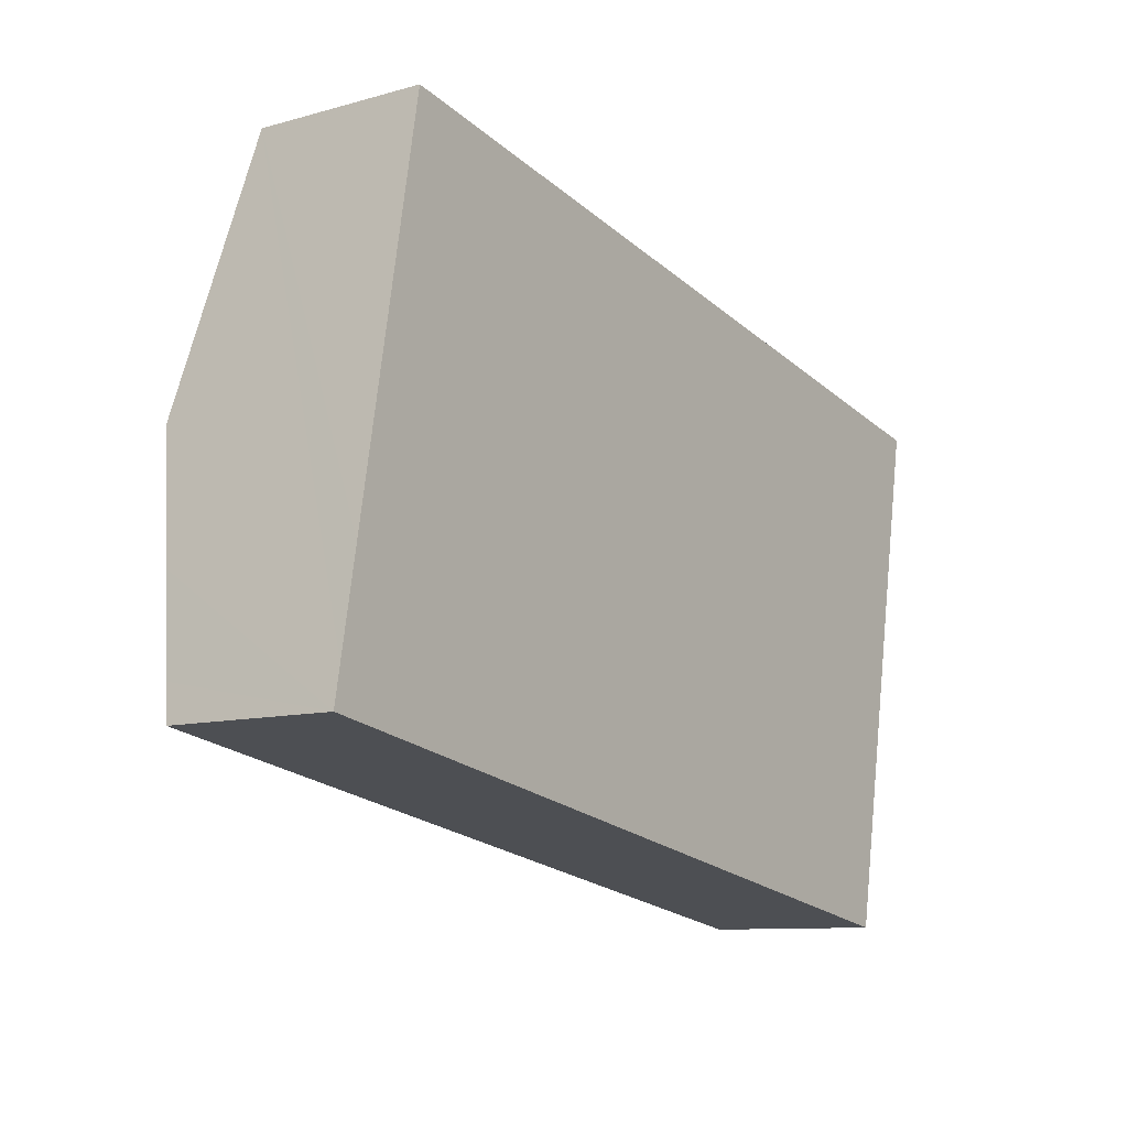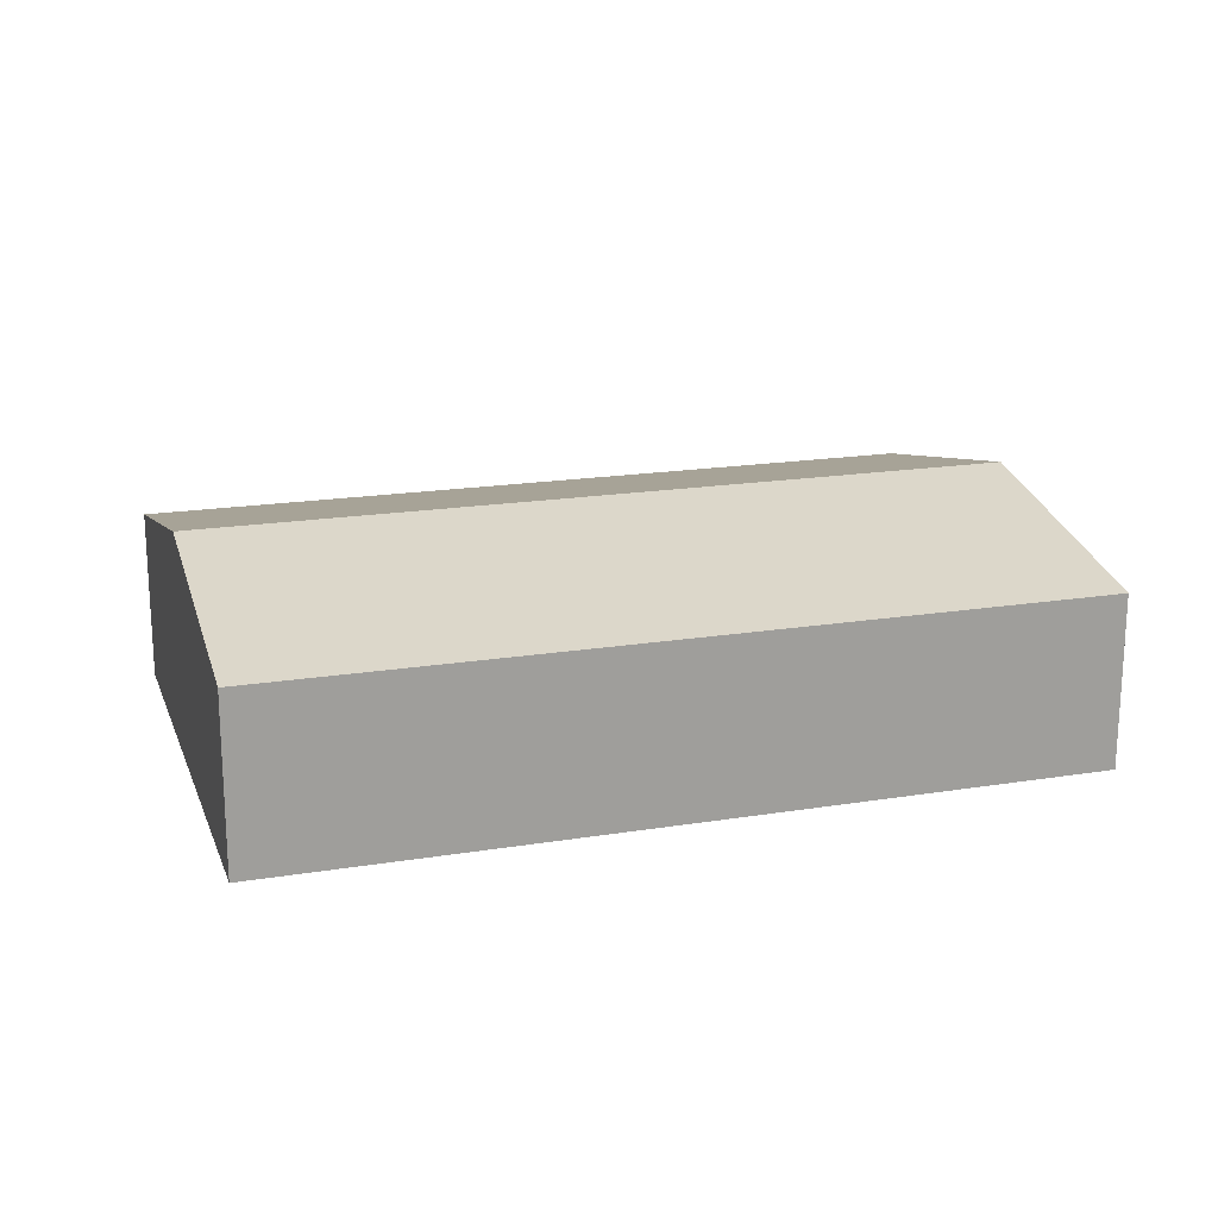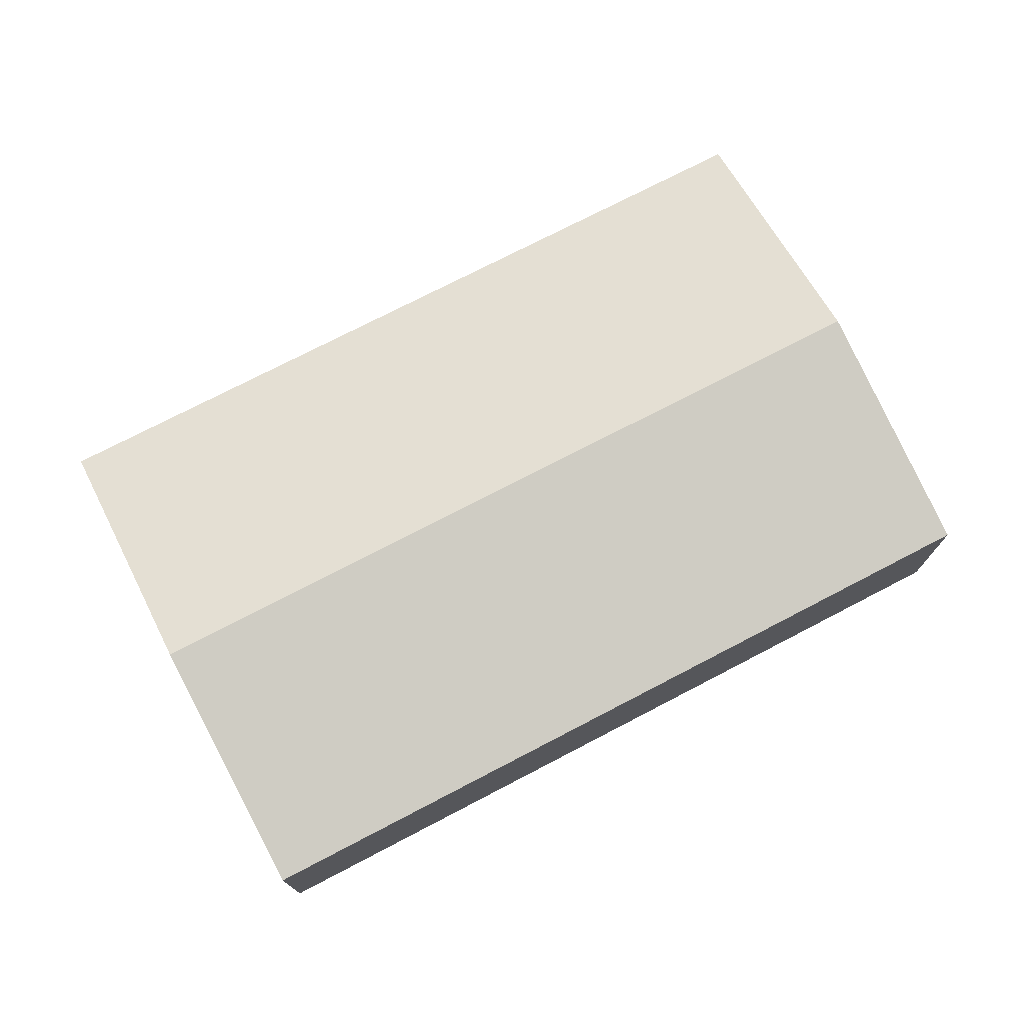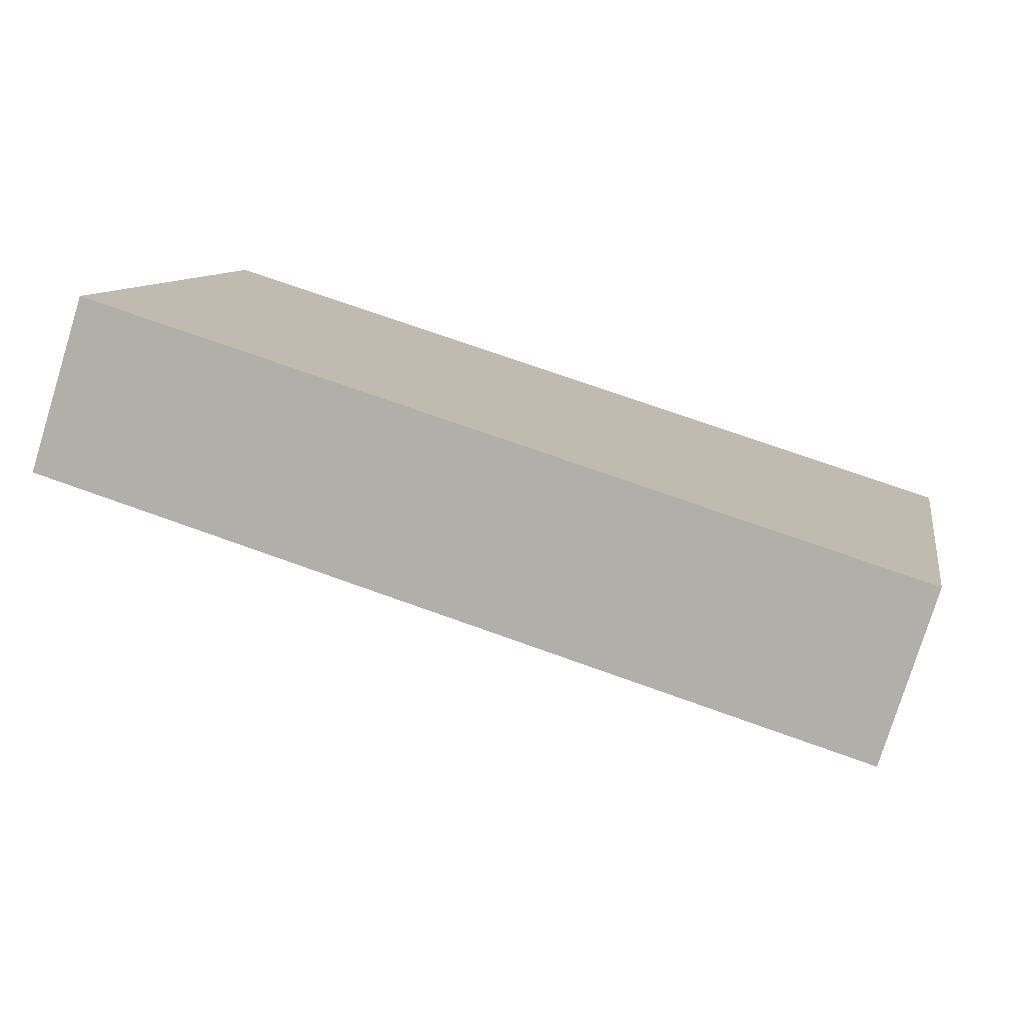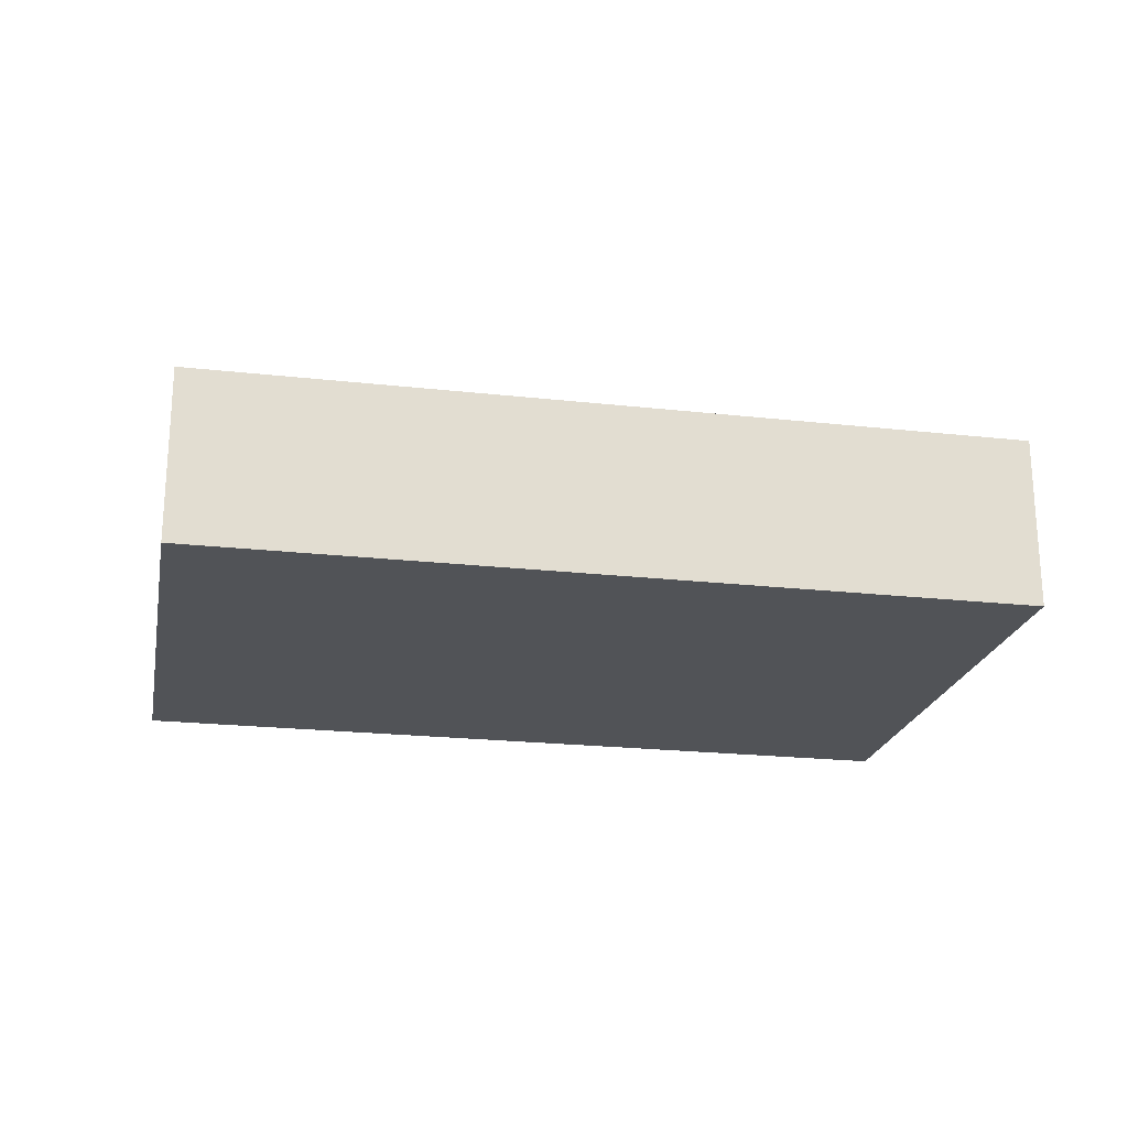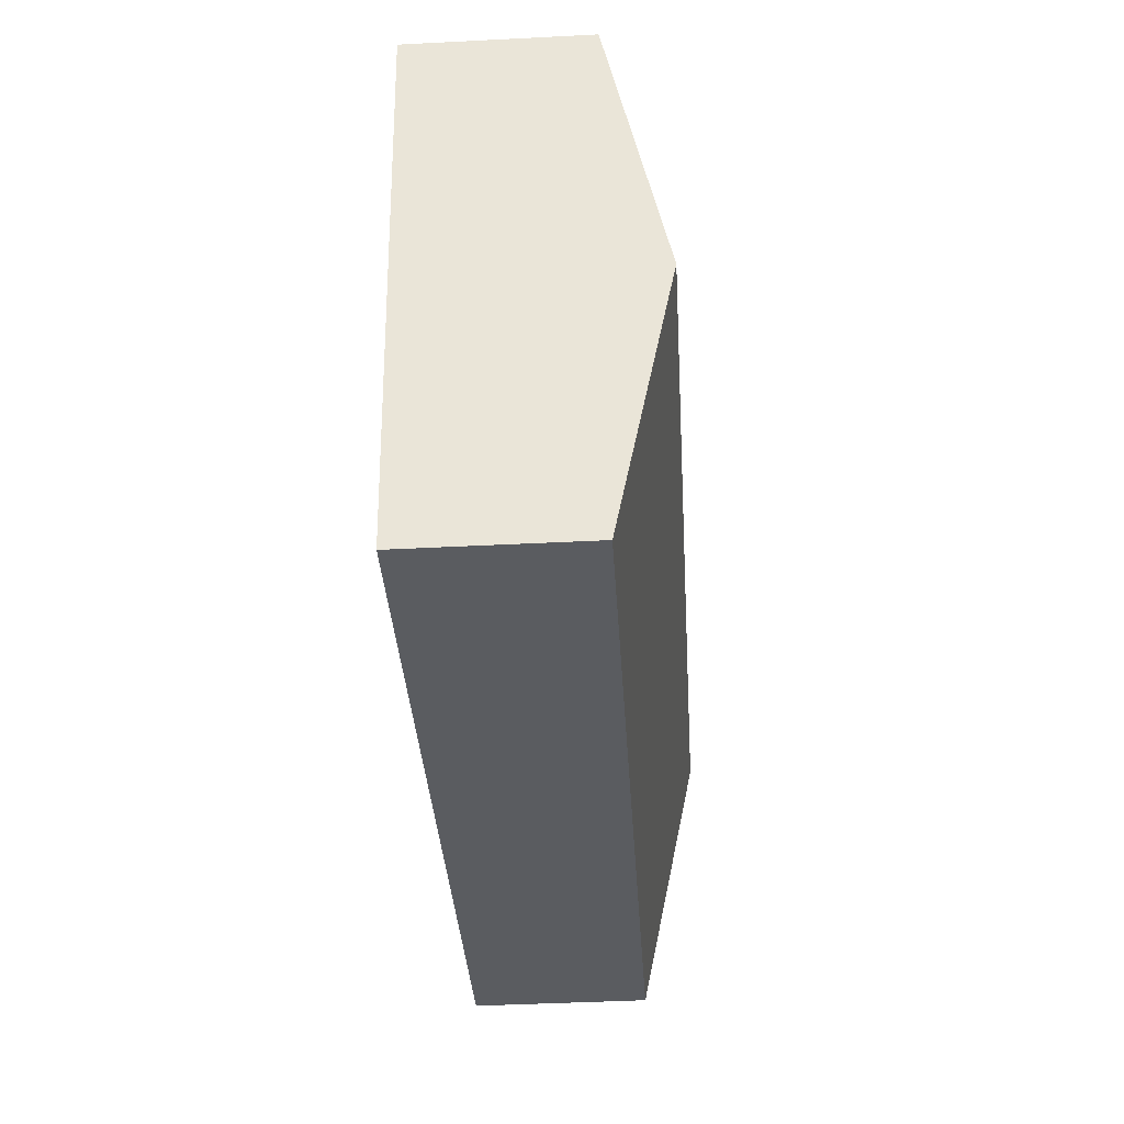
<metadata>
{"format":"obj","ext":"obj","renderer":"f3d","projection":"perspective","resolution":1024,"background":"white","views":[{"elev":-9.9,"azim":-54.3,"up":"+Z"},{"elev":18.5,"azim":172.8,"up":"+Y"},{"elev":74.3,"azim":162.6,"up":"+Y"},{"elev":-77.9,"azim":-17.2,"up":"+Z"},{"elev":-21.8,"azim":-1.0,"up":"+Y"},{"elev":-44.3,"azim":93.4,"up":"+Z"}]}
</metadata>
<code>
v  0 8.491 5.199e-16
v  40.38 9.163 -4.022
v  39.83 8.491 -7.101
v  41.02 9.956 -0.392
v  42.09 11.27 5.607
v  0.317 8.879 1.776
v  2.265 11.27 12.71
v  1.146 9.896 6.431
v  4.531 8.491 25.42
v  4.754 8.491 25.38
v  34.19 8.491 20.13
v  37.37 8.491 19.56
v  44.36 8.491 18.32
v  43.29 9.8 12.32
v  43.84 9.136 15.36
v  4.531 -1.556e-15 25.42
v  4.754 -1.554e-15 25.38
v  34.19 -1.233e-15 20.13
v  37.37 -1.198e-15 19.56
v  44.36 -1.122e-15 18.32
v  43.84 -9.408e-16 15.36
v  43.29 -7.546e-16 12.32
v  42.09 -3.433e-16 5.607
v  41.02 2.4e-17 -0.392
v  40.38 2.463e-16 -4.022
v  39.83 4.348e-16 -7.101
v  0 0 0
v  0.317 -1.087e-16 1.776
v  1.146 -3.938e-16 6.431
v  2.265 -7.781e-16 12.71
g defaultobject
f 1 2 3
f 2 1 4
f 4 1 5
f 5 1 6
f 5 6 7
f 7 6 8
f 9 5 7
f 5 9 10
f 5 10 11
f 5 11 12
f 5 12 13
f 5 13 14
f 14 13 15
f 16 10 9
f 10 16 11
f 11 16 17
f 11 17 18
f 11 18 12
f 12 18 19
f 12 19 13
f 13 19 20
f 20 15 13
f 15 20 14
f 14 20 21
f 14 21 5
f 5 21 22
f 5 22 23
f 5 23 4
f 4 23 24
f 4 24 2
f 2 24 3
f 3 24 25
f 3 25 26
f 26 1 3
f 1 26 27
f 27 6 1
f 6 27 8
f 8 27 7
f 7 27 9
f 9 27 28
f 9 28 29
f 9 29 30
f 9 30 16
f 19 21 20
f 21 19 22
f 22 19 23
f 23 19 18
f 23 18 24
f 24 18 17
f 24 17 25
f 25 17 26
f 26 17 27
f 27 17 28
f 28 17 16
f 28 16 30
f 28 30 29

</code>
